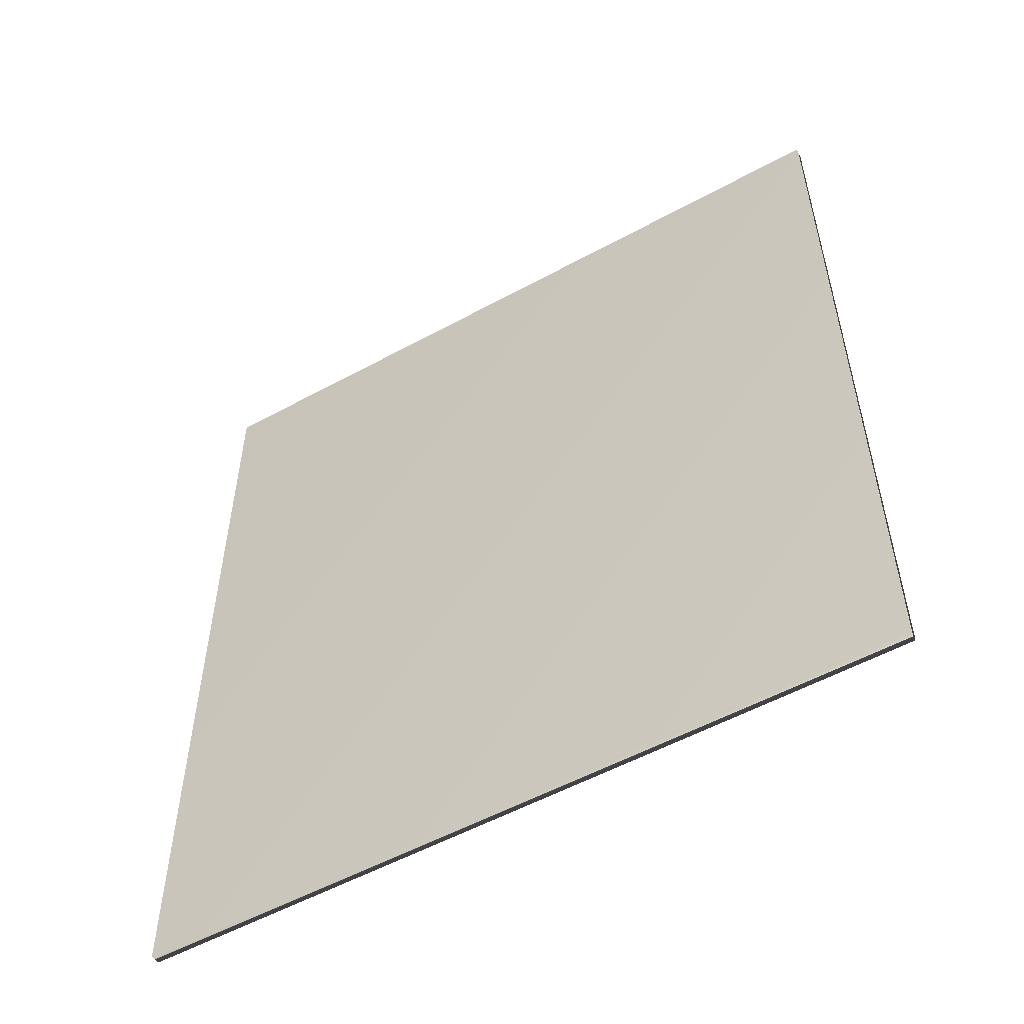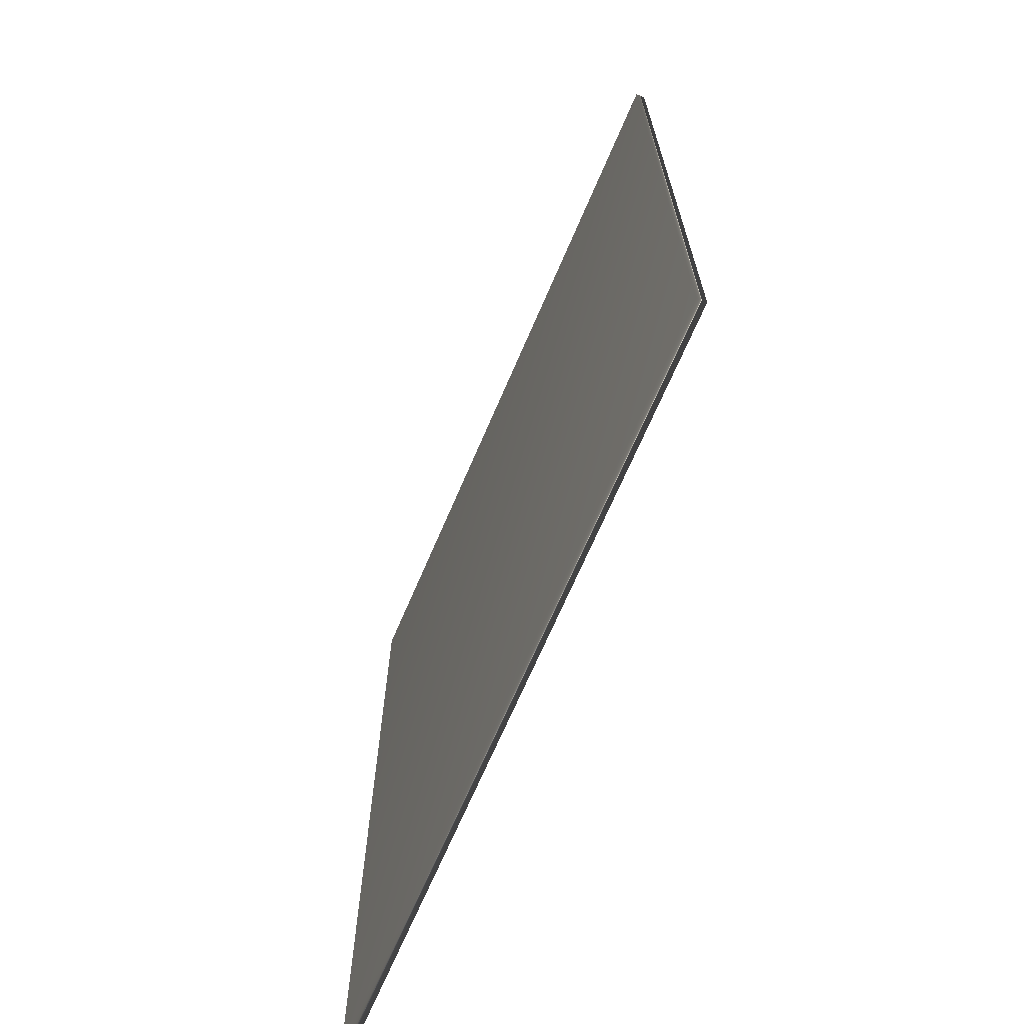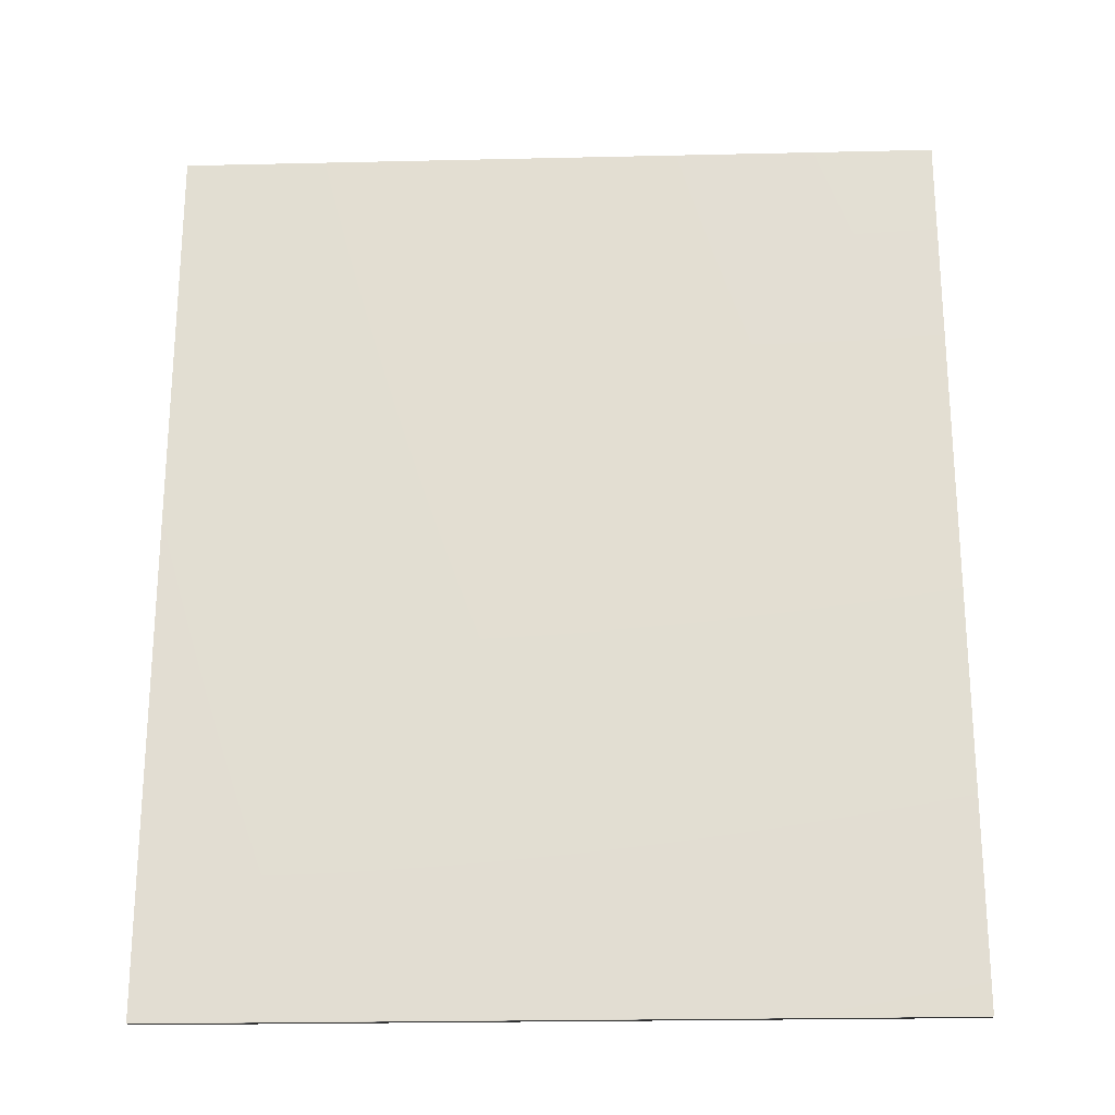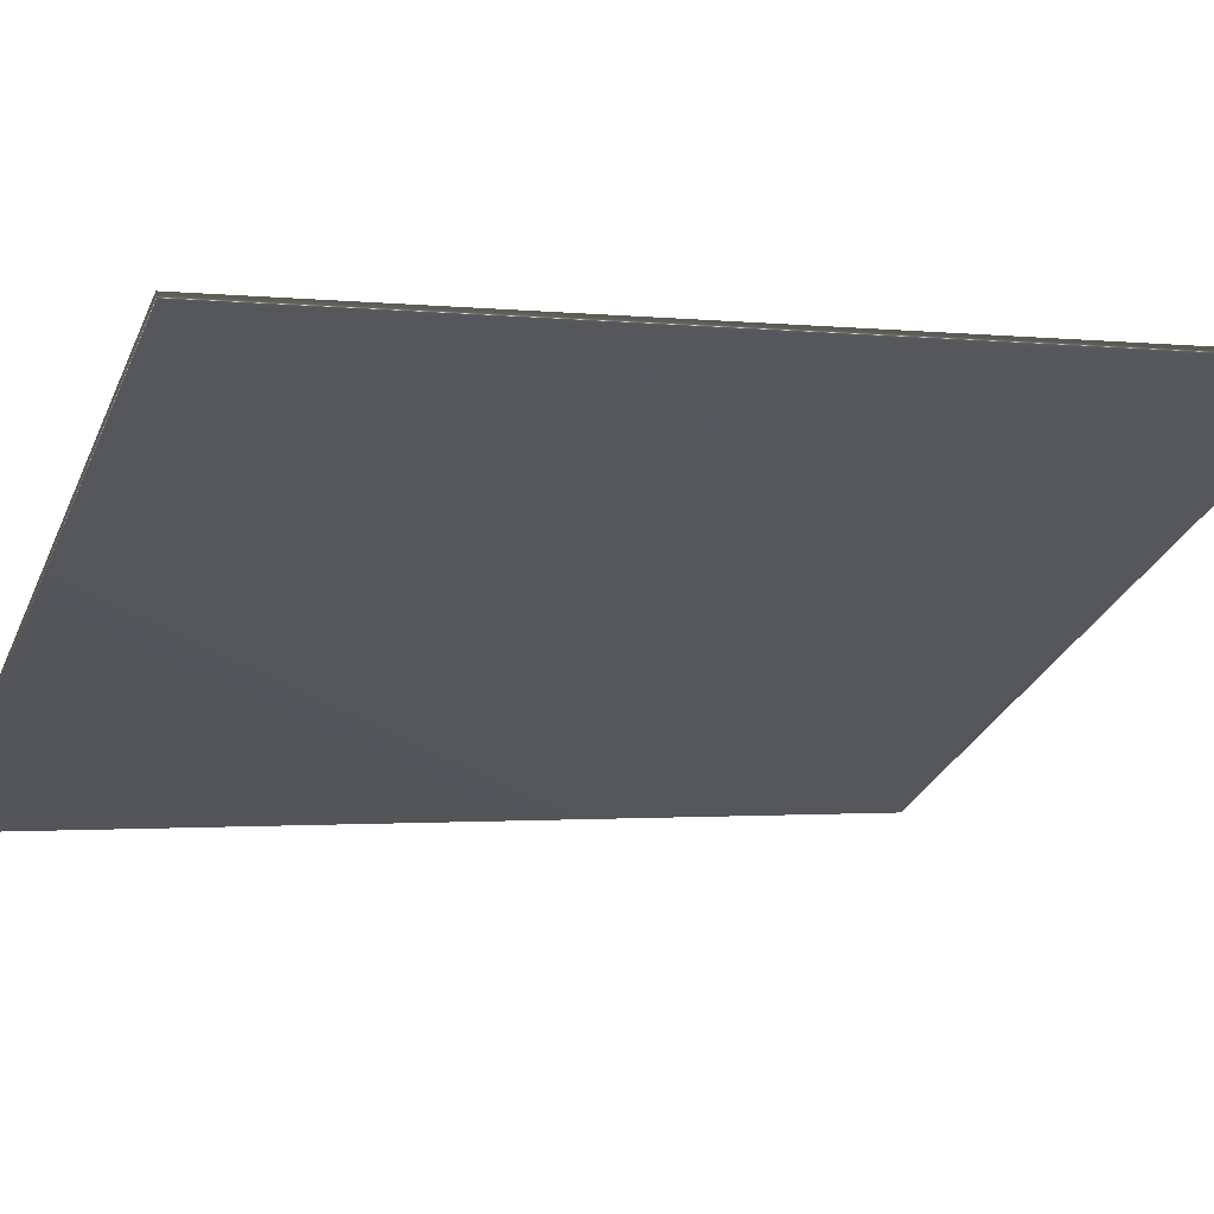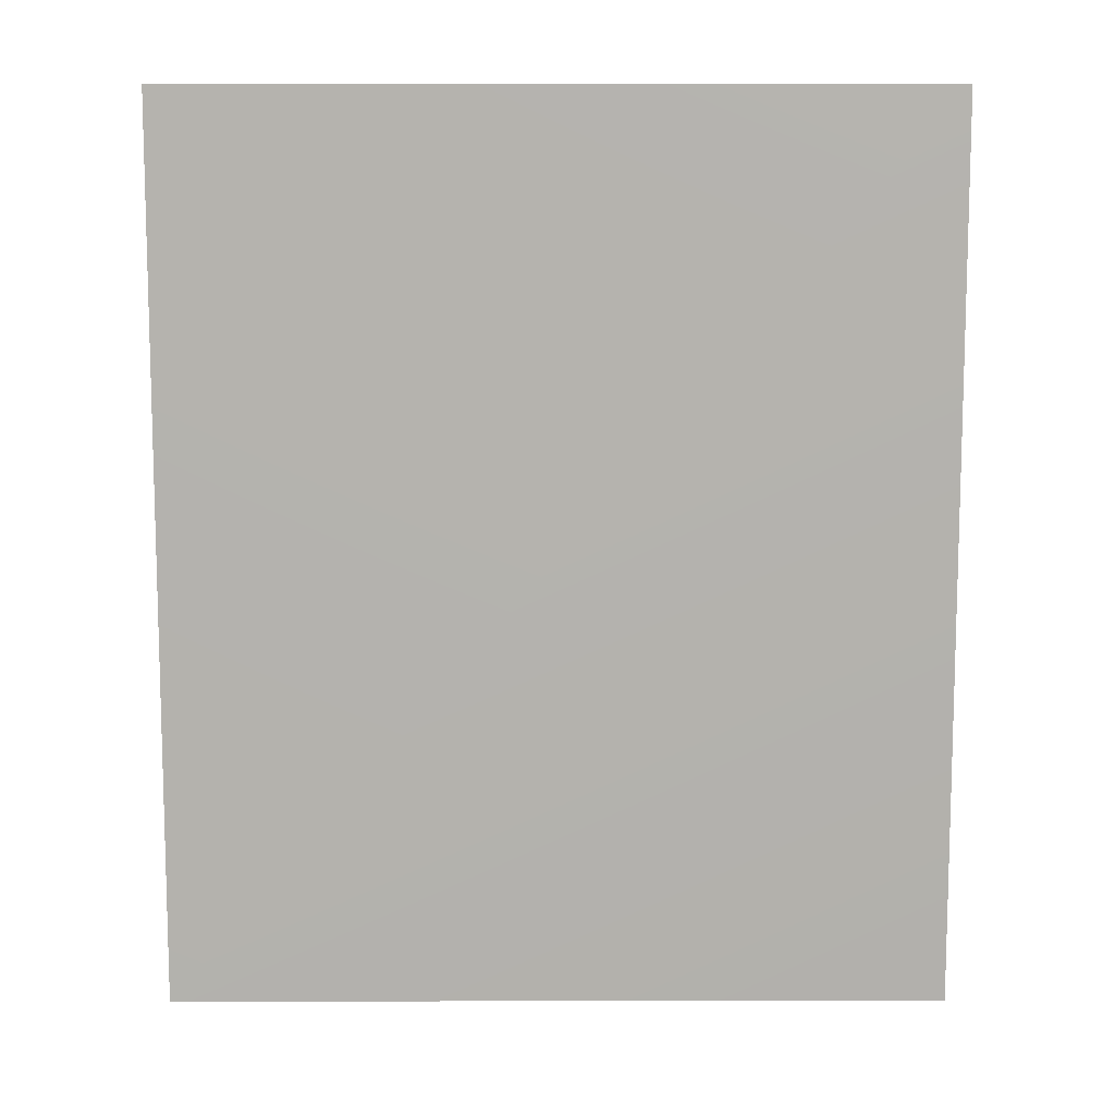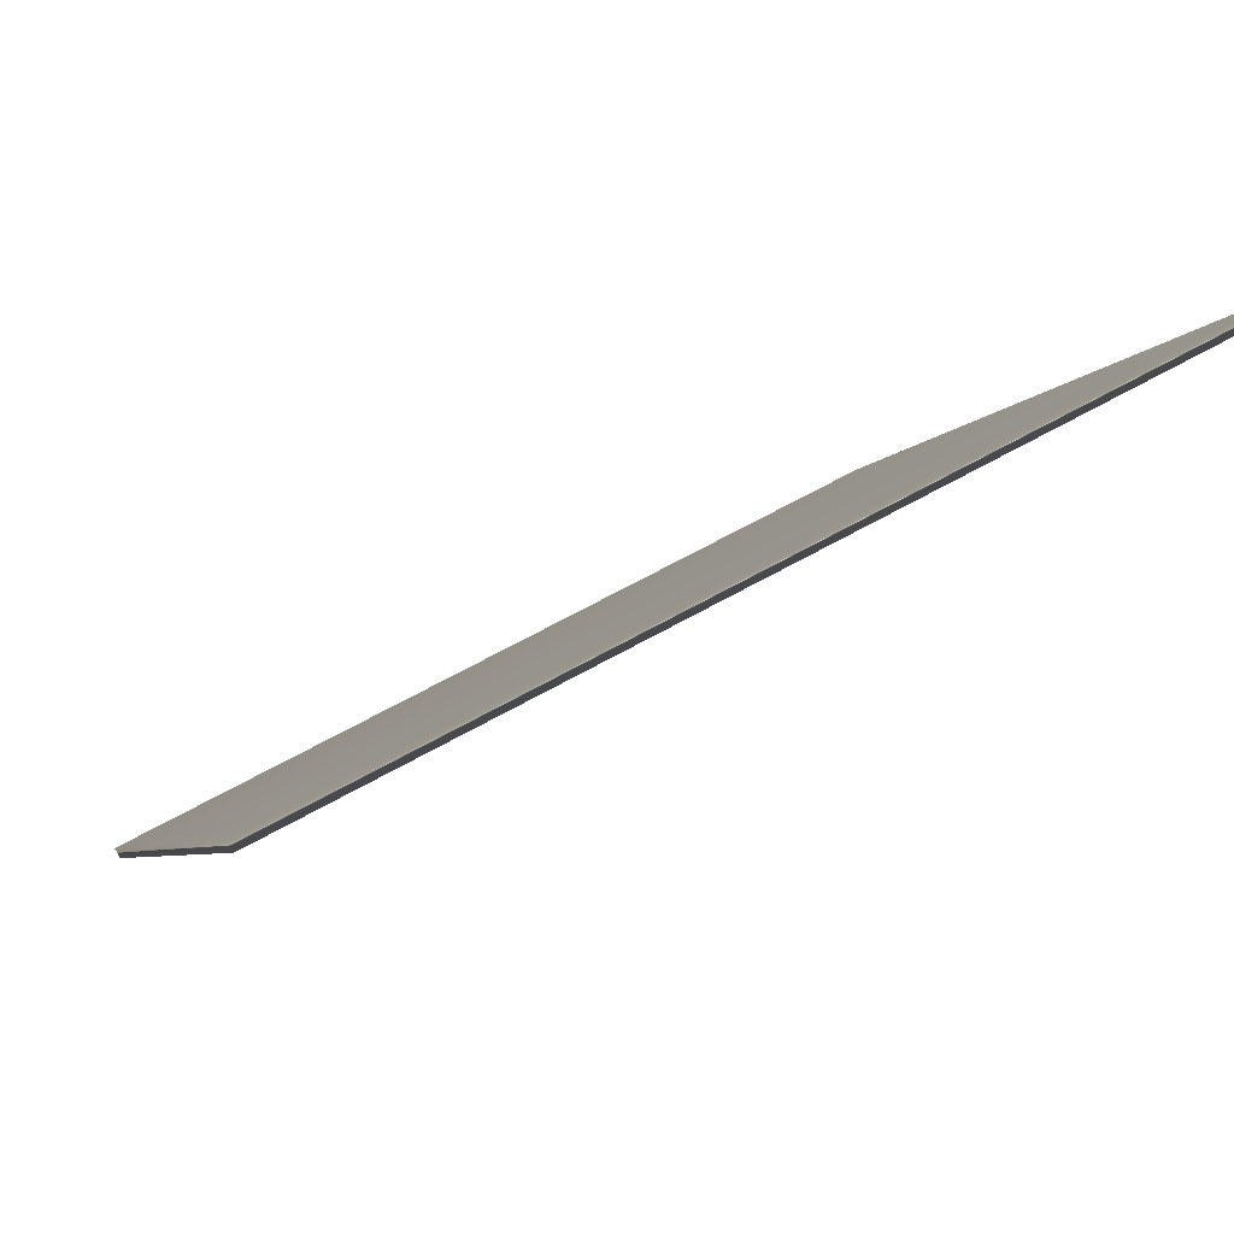
<metadata>
{"format":"obj","ext":"obj","renderer":"f3d","projection":"perspective","resolution":1024,"background":"white","views":[{"elev":-54.4,"azim":57.6,"up":"+Y"},{"elev":-68.9,"azim":94.3,"up":"+Y"},{"elev":-23.1,"azim":29.7,"up":"+Y"},{"elev":-1.3,"azim":-113.4,"up":"+Z"},{"elev":10.3,"azim":27.3,"up":"+Y"},{"elev":-4.8,"azim":166.4,"up":"+Z"}]}
</metadata>
<code>
v 11.75 7.96 113.9
v 11.75 0.375 113.9
v 11.71 7.96 113.9
v 11.71 0.375 113.9
v 5.916 0.375 116.9
v 5.916 7.96 116.9
v 5.955 7.96 117
v 5.955 0.375 117
f 1 2 3
f 3 2 4
f 5 6 4
f 4 6 3
f 7 1 6
f 6 1 3
f 8 5 2
f 2 5 4
f 2 1 8
f 8 1 7
f 8 7 5
f 5 7 6

</code>
